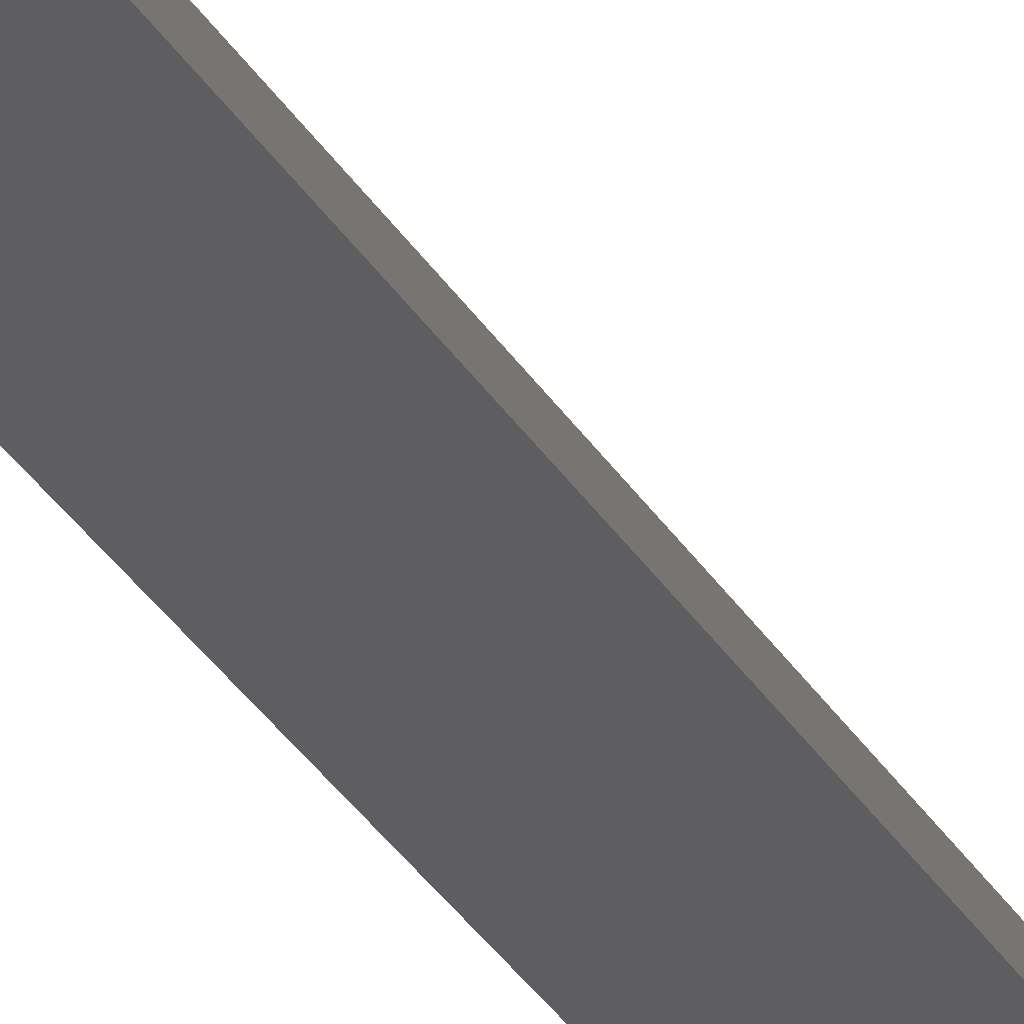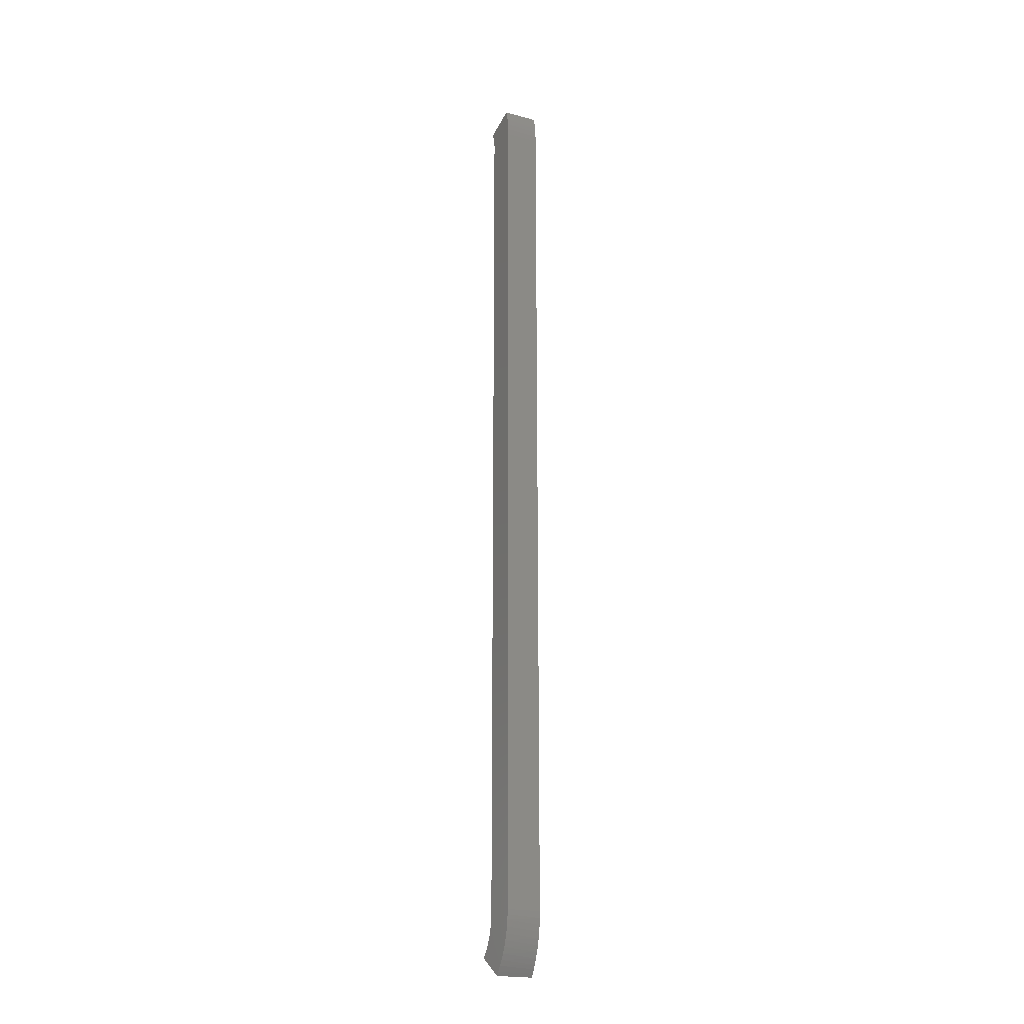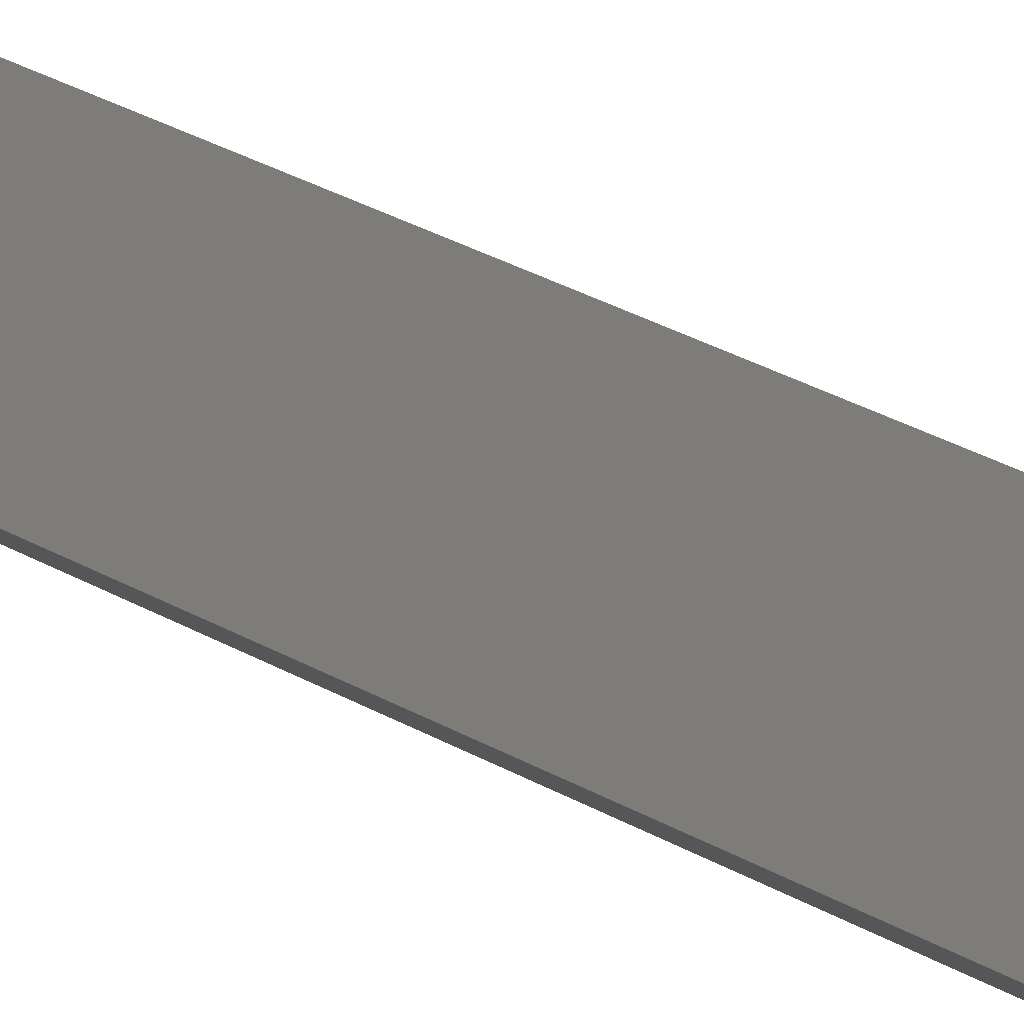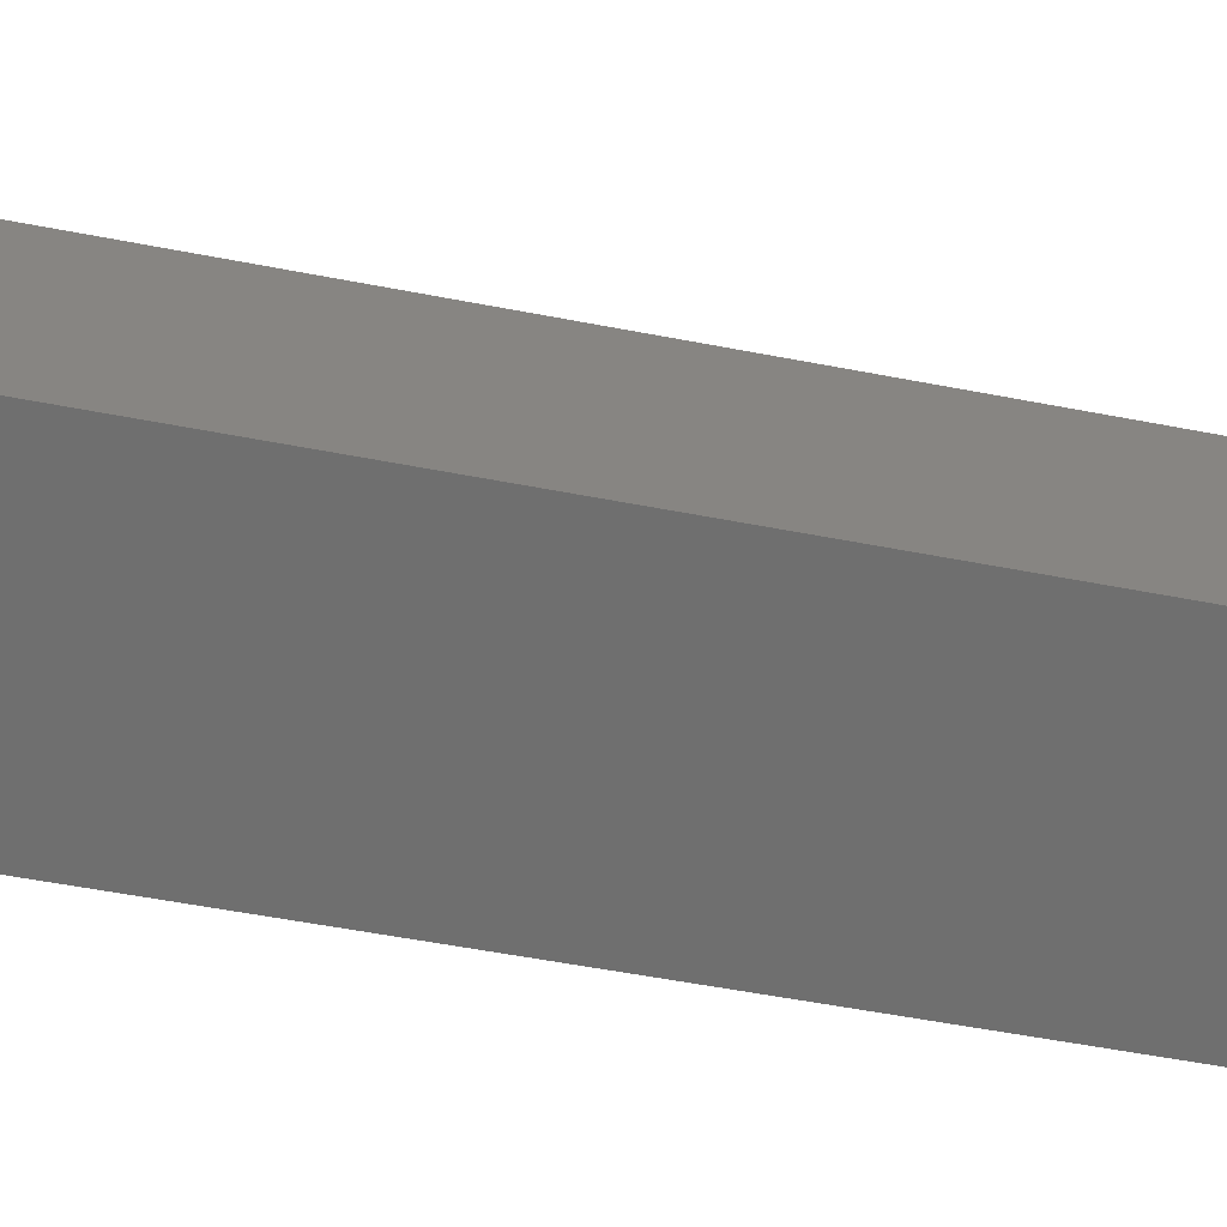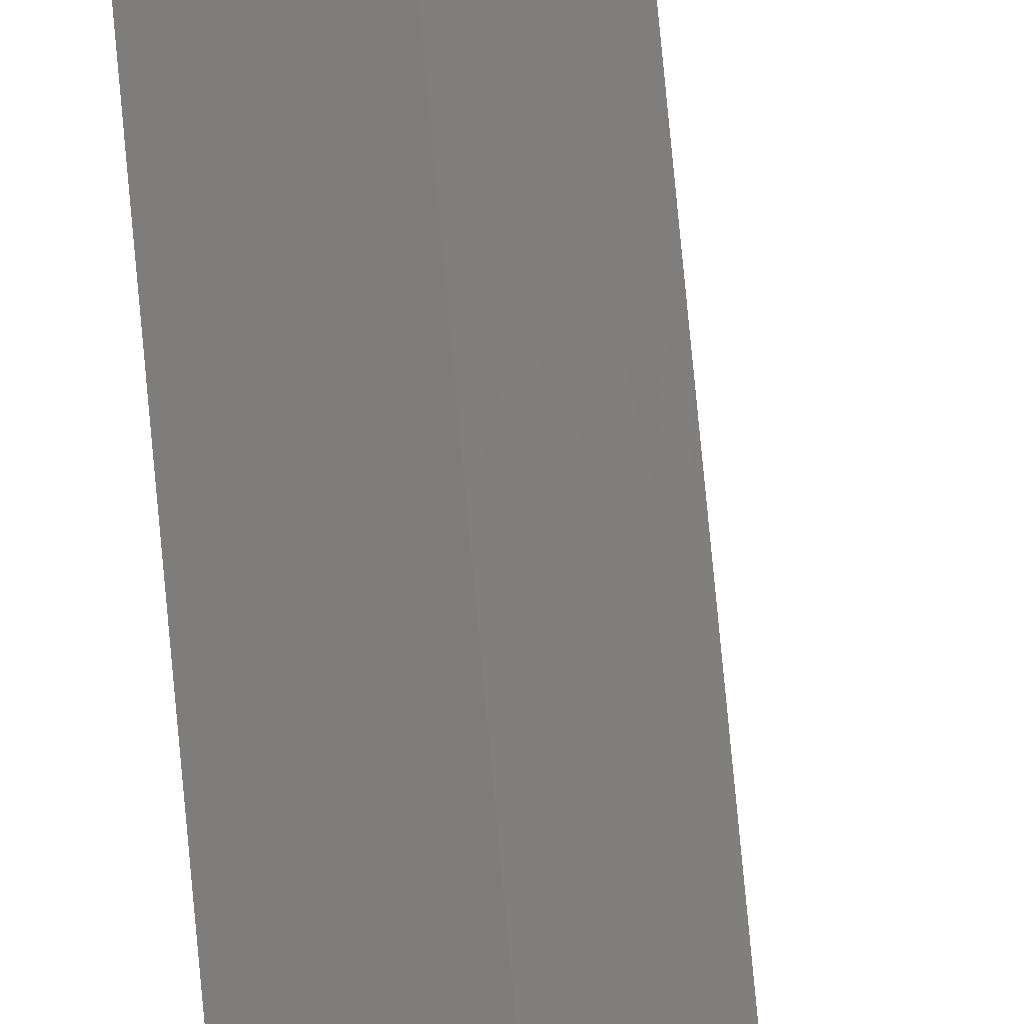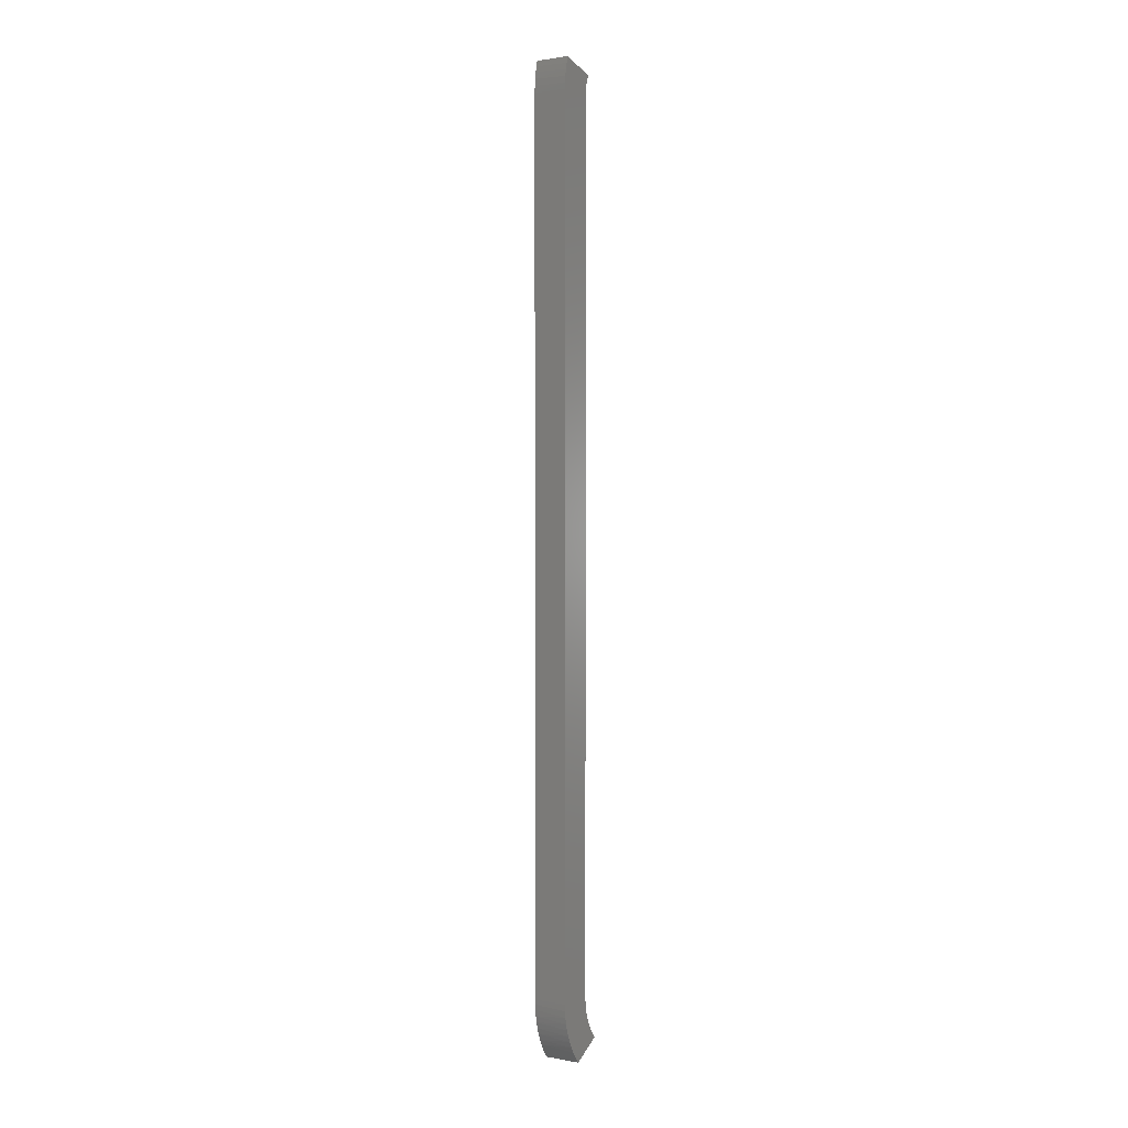
<metadata>
{"format":"stl","ext":"stl","renderer":"f3d","projection":"perspective","resolution":1024,"background":"white","views":[{"elev":-20.1,"azim":17.6,"up":"+Y"},{"elev":-20.9,"azim":-81.8,"up":"+Z"},{"elev":13.8,"azim":150.7,"up":"+Y"},{"elev":-11.9,"azim":-129.2,"up":"+Y"},{"elev":71.4,"azim":-5.2,"up":"+Y"},{"elev":1.5,"azim":-22.5,"up":"+Z"}]}
</metadata>
<code>
# stl→obj: 68 verts, 132 faces
v 226.4 173.2 947.7
v 203.1 155.3 940.1
v 225.3 172.4 952.4
v 201.8 154.4 945.9
v 200.9 153.6 951.8
v 224.5 171.8 957.2
v 200.2 153.1 957.7
v 200 152.9 962.3
v 224 171.4 962
v 199.9 152.9 966.9
v 223.9 171.3 966.9
v 199.9 152.9 1774
v 223.9 171.3 1774
v 200 153 1780
v 224 171.4 1777
v 200.5 153.3 1786
v 224.3 171.6 1780
v 201.3 153.9 1793
v 225 172.2 1784
v 202.2 154.6 1798
v 225.9 172.8 1787
v 227.1 173.8 1791
v 203.3 155.5 1803
v 215.4 164.8 910.7
v 213.5 163.4 914
v 233.1 178.4 931.5
v 235 179.8 928.5
v 210.9 161.3 918.9
v 231.5 177.1 934.5
v 208.7 159.6 923.6
v 206.5 158 928.9
v 229.5 175.6 938.7
v 204.7 156.5 934.4
v 227.8 174.3 943.2
v 217.8 126.2 1779
v 244.1 141.4 1778
v 218.2 126.5 1785
v 244.6 141.7 1782
v 245.5 142.2 1785
v 219 126.9 1791
v 234.7 136 910.7
v 256 148.3 928.5
v 253.4 146.8 932.4
v 246.4 142.7 1788
v 220 127.5 1797
v 232.6 134.8 914
v 247.5 143.3 1791
v 221.4 128.3 1803
v 251.3 145.6 936.1
v 230.5 133.5 917.5
v 249.3 144.4 940.4
v 228.5 132.4 921.2
v 226 131 926.4
v 247.6 143.4 944.9
v 223.9 129.7 931.9
v 246.2 142.6 949.5
v 222 128.6 937.5
v 245.1 142 954.2
v 220.5 127.7 943.2
v 244.4 141.6 959
v 219.3 127 949.1
v 218.4 126.6 955
v 244 141.4 963
v 217.9 126.3 960.9
v 243.9 141.3 966.9
v 217.7 126.2 966.9
v 243.9 141.3 1774
v 217.7 126.2 1774
f 1 2 3
f 4 5 6
f 5 7 6
f 3 4 6
f 7 8 9
f 6 7 9
f 8 10 11
f 9 8 11
f 10 12 13
f 11 10 13
f 12 14 15
f 13 12 15
f 14 16 17
f 15 14 17
f 16 18 19
f 17 16 19
f 18 20 21
f 19 18 21
f 21 20 22
f 20 23 22
f 24 25 26
f 27 24 26
f 25 28 29
f 28 30 29
f 26 25 29
f 30 31 32
f 29 30 32
f 31 33 34
f 32 31 34
f 33 2 1
f 34 33 1
f 2 4 3
f 35 36 37
f 38 39 40
f 37 38 40
f 41 42 43
f 39 44 45
f 41 43 46
f 40 39 45
f 44 47 48
f 45 44 48
f 43 49 50
f 46 43 50
f 49 51 52
f 50 49 52
f 52 51 53
f 51 54 55
f 53 51 55
f 54 56 57
f 55 54 57
f 56 58 59
f 57 56 59
f 58 60 61
f 59 58 61
f 61 60 62
f 60 63 64
f 62 60 64
f 63 65 66
f 64 63 66
f 65 67 68
f 66 65 68
f 67 36 35
f 68 67 35
f 36 38 37
f 10 66 12
f 66 68 12
f 25 24 46
f 24 41 46
f 24 27 42
f 24 42 41
f 42 27 26
f 43 42 26
f 49 43 29
f 43 26 29
f 51 49 32
f 49 29 32
f 54 51 34
f 51 32 34
f 56 54 1
f 54 34 1
f 58 56 3
f 56 1 3
f 60 58 6
f 58 3 6
f 63 60 9
f 60 6 9
f 65 63 11
f 63 9 11
f 11 13 65
f 13 67 65
f 67 13 15
f 36 67 15
f 38 36 17
f 36 15 17
f 39 38 19
f 38 17 19
f 44 39 21
f 39 19 21
f 47 44 22
f 44 21 22
f 22 23 48
f 22 48 47
f 25 46 50
f 28 50 52
f 28 25 50
f 30 52 53
f 30 28 52
f 31 53 55
f 31 30 53
f 33 55 57
f 33 31 55
f 2 57 59
f 2 33 57
f 4 59 61
f 4 2 59
f 5 61 62
f 5 4 61
f 7 62 64
f 7 5 62
f 8 64 66
f 8 7 64
f 10 8 66
f 12 68 35
f 14 35 37
f 14 12 35
f 16 37 40
f 16 14 37
f 18 40 45
f 18 16 40
f 20 45 48
f 20 18 45
f 23 20 48

</code>
